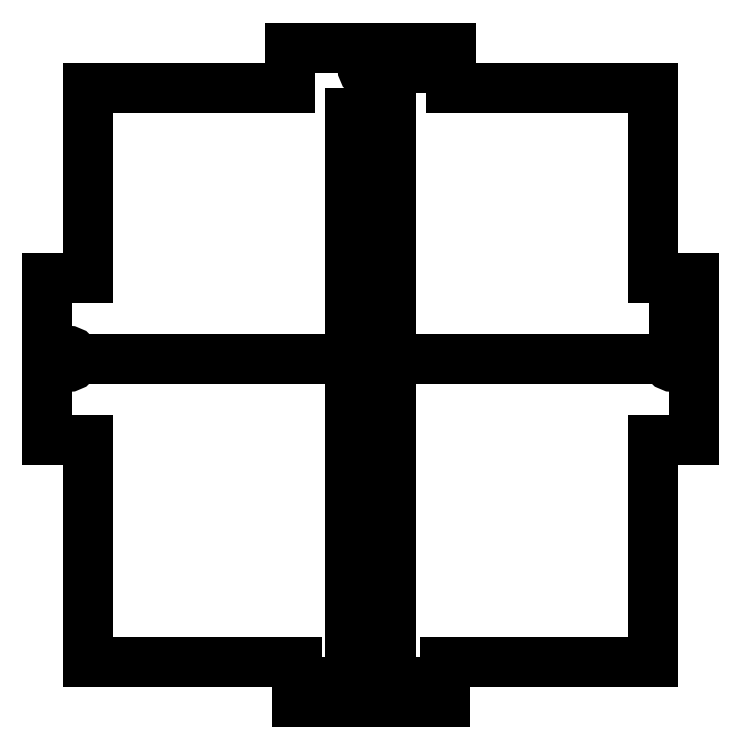
<metadata>
{"format":"dxf","ext":"dxf","renderer":"ezdxf+matplotlib","layout":"modelspace","background":"white","min_lineweight":24,"dpi":150}
</metadata>
<code>
0
SECTION
2
ENTITIES
0
LINE
8
0
10
-0.4578
20
0
30
0
11
-0.4578
21
0.25
31
0
0
LINE
8
0
10
-1.75
20
0.25
30
0
11
-0.4578
21
0.25
31
0
0
LINE
8
0
10
-0.4578
20
0.25
30
0
11
-0.4578
21
0
31
0
0
LINE
8
0
10
0.4578
20
0
30
0
11
0.4578
21
0.25
31
0
0
LINE
8
0
10
0.4578
20
0.25
30
0
11
1.75
21
0.25
31
0
0
LINE
8
0
10
1.75
20
0.25
30
0
11
1.75
21
1.625
31
0
0
LINE
8
0
10
1.75
20
1.625
30
0
11
2
21
1.625
31
0
0
LINE
8
0
10
2
20
1.625
30
0
11
2
21
2.625
31
0
0
LINE
8
0
10
2
20
2.625
30
0
11
1.75
21
2.625
31
0
0
LINE
8
0
10
1.75
20
2.625
30
0
11
1.75
21
3.8
31
0
0
LINE
8
0
10
-2
20
1.625
30
0
11
-2
21
2.625
31
0
0
LINE
8
0
10
-0.4578
20
0
30
0
11
0.4578
21
0
31
0
0
LINE
8
0
10
2
20
2.125
30
0
11
-2
21
2.125
31
0
0
LINE
8
0
10
0
20
2.125
30
0
11
-4.686e-09
21
3.8
31
0
0
LINE
8
0
10
-2
20
2.625
30
0
11
-1.75
21
2.625
31
0
0
LINE
8
0
10
-2
20
1.625
30
0
11
-2
21
2.625
31
0
0
LINE
8
0
10
-1.75
20
1.625
30
0
11
-2
21
1.625
31
0
0
LINE
8
0
10
-1.75
20
1.625
30
0
11
-1.75
21
0.25
31
0
0
LINE
8
0
10
-1.75
20
2.625
30
0
11
-1.75
21
2.699
31
0
0
LINE
8
0
10
-1.75
20
2.699
30
0
11
-1.75
21
3.8
31
0
0
LINE
8
0
10
-0.5
20
3.8
30
0
11
-0.5
21
4.05
31
0
0
LINE
8
0
10
-0.5
20
4.05
30
0
11
0.5
21
4.05
31
0
0
LINE
8
0
10
0.5
20
4.05
30
0
11
0.5
21
3.8
31
0
0
LINE
8
0
10
1.75
20
3.8
30
0
11
0.5
21
3.8
31
0
0
LINE
8
0
10
-0.5
20
3.8
30
0
11
-1.75
21
3.8
31
0
0
LINE
8
0
10
-4.686e-09
20
3.8
30
0
11
-4.686e-09
21
4.05
31
0
0
LINE
8
0
10
0.5
20
3.925
30
0
11
-4.686e-09
21
3.925
31
0
0
CIRCLE
8
0
10
-4.686e-09
20
3.925
30
0
40
0.04921
0
LINE
8
0
10
-0.4578
20
0.25
30
0
11
-0.4578
21
0.125
31
0
0
LINE
8
0
10
-0.4578
20
0.125
30
0
11
0.4578
21
0.125
31
0
0
LINE
8
0
10
0
20
0
30
0
11
0
21
0.125
31
0
0
CIRCLE
8
0
10
0
20
0.125
30
0
40
0.04921
0
LINE
8
0
10
1.75
20
2.625
30
0
11
1.875
21
2.625
31
0
0
LINE
8
0
10
1.875
20
2.625
30
0
11
1.875
21
2.125
31
0
0
CIRCLE
8
0
10
1.875
20
2.125
30
0
40
0.05
0
CIRCLE
8
0
10
-1.875
20
2.125
30
0
40
0.05
0
LWPOLYLINE
8
0
90
5
70
1
43
0
10
-0.125
20
3.8
10
-4.686e-09
20
3.8
10
0.125
20
3.8
10
0.125
20
0.3
10
-0.125
20
0.3
0
ENDSEC
0
EOF

</code>
